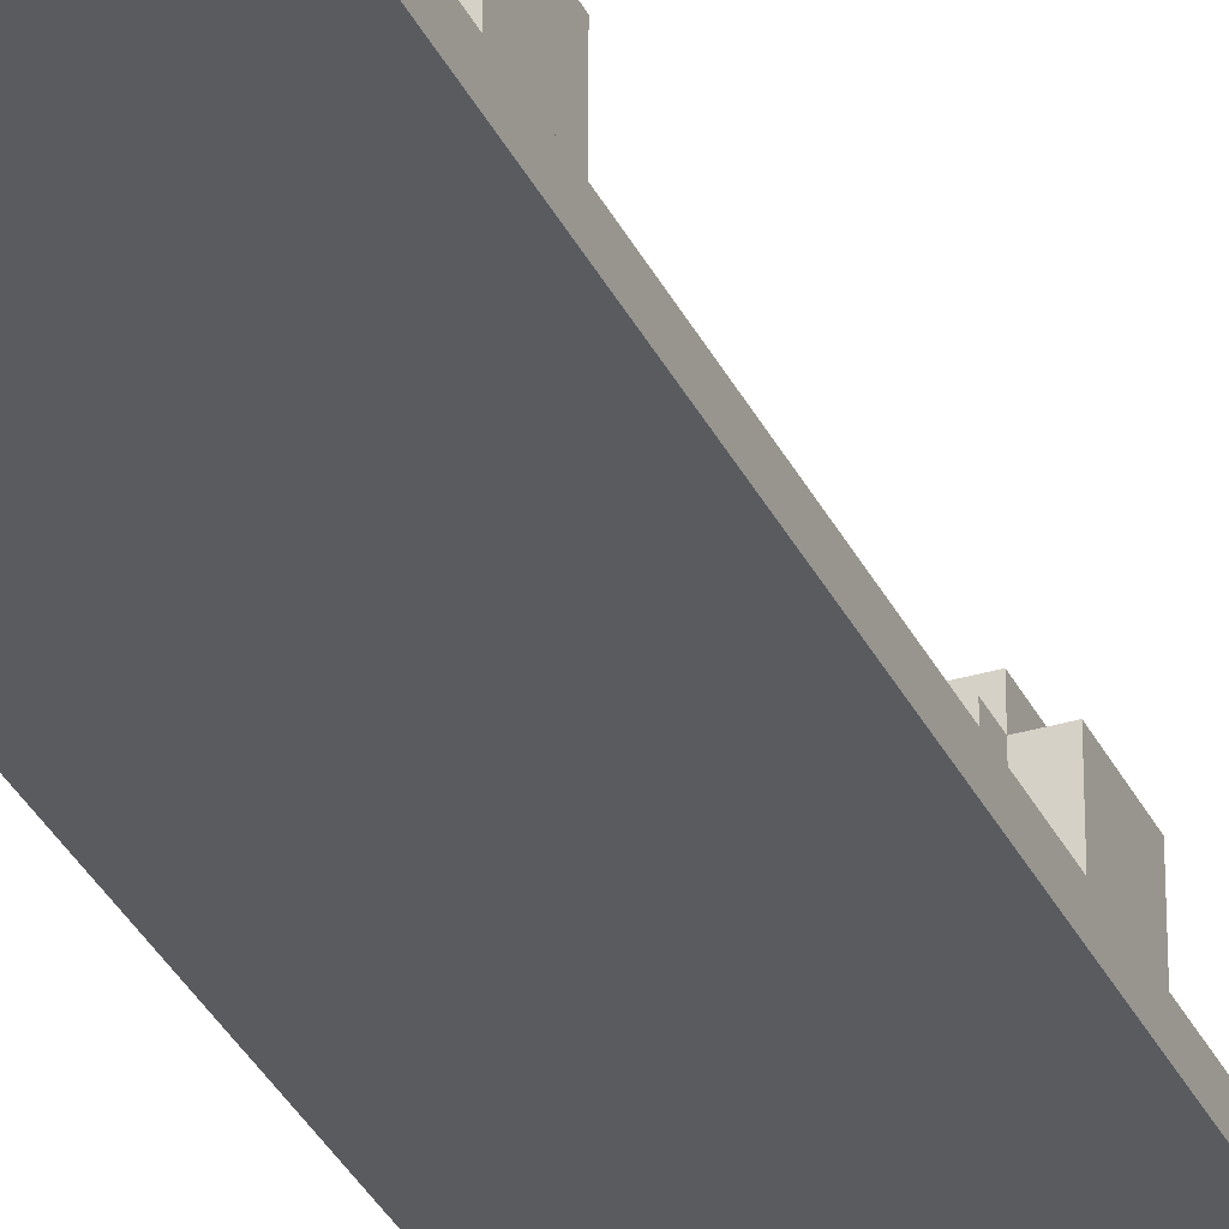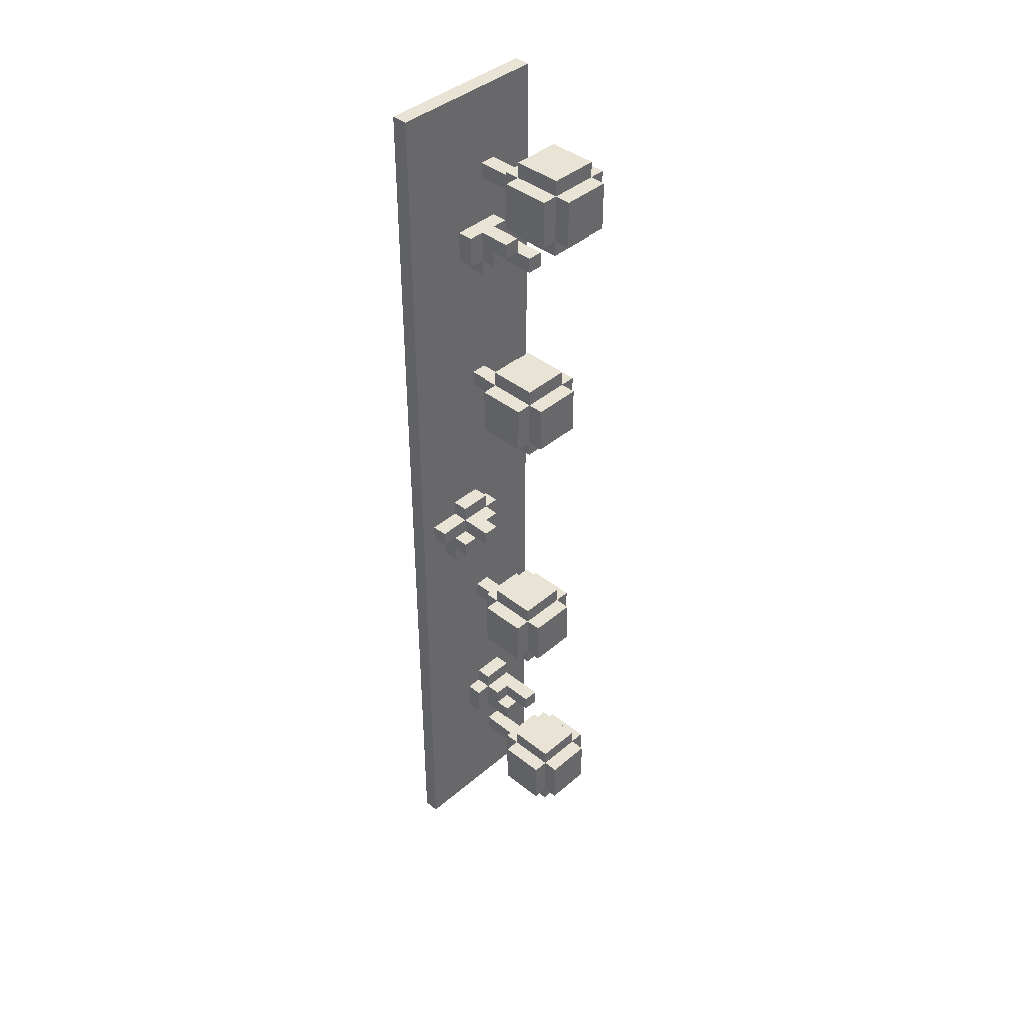
<metadata>
{"format":"obj","ext":"obj","renderer":"f3d","projection":"perspective","resolution":1024,"background":"white","views":[{"elev":-33.0,"azim":-157.5,"up":"+Y"},{"elev":41.0,"azim":134.0,"up":"+Z"}]}
</metadata>
<code>
v -5 0 30
v -5 0 -30
v -5 1 30
v -5 1 -30
v -4 5 26
v -4 5 23
v -4 5 -23
v -4 5 -26
v -4 8 26
v -4 8 23
v -4 8 -23
v -4 8 -26
v -3 4 26
v -3 4 23
v -3 4 11
v -3 4 8
v -3 4 -8
v -3 4 -11
v -3 4 -23
v -3 4 -26
v -3 5 27
v -3 5 26
v -3 5 23
v -3 5 22
v -3 5 -22
v -3 5 -23
v -3 5 -26
v -3 5 -27
v -3 7 11
v -3 7 8
v -3 7 -8
v -3 7 -11
v -3 8 27
v -3 8 26
v -3 8 23
v -3 8 22
v -3 8 -22
v -3 8 -23
v -3 8 -26
v -3 8 -27
v -3 9 26
v -3 9 23
v -3 9 -23
v -3 9 -26
v -2 1 25
v -2 1 24
v -2 1 21
v -2 1 18
v -2 1 -18
v -2 1 -21
v -2 1 -24
v -2 1 -25
v -2 2 21
v -2 2 20
v -2 2 19
v -2 2 18
v -2 2 -18
v -2 2 -19
v -2 2 -20
v -2 2 -21
v -2 3 11
v -2 3 8
v -2 3 -8
v -2 3 -11
v -2 4 25
v -2 4 24
v -2 4 12
v -2 4 11
v -2 4 8
v -2 4 7
v -2 4 -7
v -2 4 -8
v -2 4 -11
v -2 4 -12
v -2 4 -24
v -2 4 -25
v -2 5 20
v -2 5 19
v -2 5 -19
v -2 5 -20
v -2 7 12
v -2 7 11
v -2 7 8
v -2 7 7
v -2 7 -7
v -2 7 -8
v -2 7 -11
v -2 7 -12
v -2 8 11
v -2 8 8
v -2 8 -8
v -2 8 -11
v -1 1 10
v -1 1 9
v -1 1 -1
v -1 1 -3
v -1 1 -9
v -1 1 -10
v -1 2 21
v -1 2 20
v -1 2 -1
v -1 2 -3
v -1 2 -20
v -1 2 -21
v -1 3 10
v -1 3 9
v -1 3 -9
v -1 3 -10
v -1 4 21
v -1 4 20
v -1 4 -20
v -1 4 -21
v 0 1 -0
v 0 1 -1
v 0 2 -0
v 0 2 -1
v 0 2 -2
v 0 3 -1
v 0 3 -2
v 1 1 -3
v 1 1 -4
v 1 2 -3
v 1 2 -4
v 1 3 -1
v 1 3 -2
v 1 4 -1
v 1 4 -2
v 2 2 -2
v 2 2 -3
v 2 3 -2
v 2 3 -3
v -1 1 25
v -1 1 24
v -1 1 -24
v -1 1 -25
v -1 3 20
v -1 3 19
v -1 3 -19
v -1 3 -20
v -1 4 25
v -1 4 24
v -1 4 20
v -1 4 -20
v -1 4 -24
v -1 4 -25
v -1 5 20
v -1 5 19
v -1 5 -19
v -1 5 -20
v 0 1 19
v 0 1 18
v 0 1 10
v 0 1 9
v 0 1 -9
v 0 1 -10
v 0 1 -18
v 0 1 -19
v 0 2 21
v 0 2 19
v 0 2 18
v 0 2 -18
v 0 2 -19
v 0 2 -21
v 0 3 20
v 0 3 19
v 0 3 10
v 0 3 9
v 0 3 -9
v 0 3 -10
v 0 3 -19
v 0 3 -20
v 0 4 26
v 0 4 23
v 0 4 21
v 0 4 20
v 0 4 -20
v 0 4 -21
v 0 4 -23
v 0 4 -26
v 0 5 27
v 0 5 26
v 0 5 23
v 0 5 22
v 0 5 -22
v 0 5 -23
v 0 5 -26
v 0 5 -27
v 0 8 27
v 0 8 26
v 0 8 23
v 0 8 22
v 0 8 -22
v 0 8 -23
v 0 8 -26
v 0 8 -27
v 0 9 26
v 0 9 23
v 0 9 -23
v 0 9 -26
v 1 1 21
v 1 1 19
v 1 1 -19
v 1 1 -21
v 1 2 21
v 1 2 19
v 1 2 -19
v 1 2 -21
v 1 3 11
v 1 3 8
v 1 3 -8
v 1 3 -11
v 1 4 12
v 1 4 11
v 1 4 8
v 1 4 7
v 1 4 -7
v 1 4 -8
v 1 4 -11
v 1 4 -12
v 1 5 26
v 1 5 23
v 1 5 -23
v 1 5 -26
v 1 7 12
v 1 7 11
v 1 7 8
v 1 7 7
v 1 7 -7
v 1 7 -8
v 1 7 -11
v 1 7 -12
v 1 8 26
v 1 8 23
v 1 8 11
v 1 8 8
v 1 8 -8
v 1 8 -11
v 1 8 -23
v 1 8 -26
v 2 1 -0
v 2 1 -1
v 2 2 -0
v 2 2 -1
v 2 2 -2
v 2 3 -2
v 2 4 11
v 2 4 8
v 2 4 -1
v 2 4 -2
v 2 4 -8
v 2 4 -11
v 2 7 11
v 2 7 8
v 2 7 -8
v 2 7 -11
v 3 1 -2
v 3 1 -4
v 3 2 -2
v 3 2 -3
v 3 2 -4
v 3 3 -2
v 3 3 -3
v 4 1 -1
v 4 1 -2
v 4 2 -1
v 4 2 -2
v 5 0 30
v 5 0 -30
v 5 1 30
v 5 1 -30
v -5 0 30
v -5 1 30
v 5 0 30
v 5 1 30
v -3 5 27
v -3 8 27
v 0 5 27
v 0 8 27
v -4 5 26
v -4 8 26
v -3 4 26
v -3 5 26
v -3 8 26
v -3 9 26
v 0 4 26
v 0 5 26
v 0 8 26
v 0 9 26
v 1 5 26
v 1 8 26
v -2 1 25
v -2 4 25
v -1 1 25
v -1 4 25
v -2 1 21
v -2 2 21
v -1 2 21
v -1 4 21
v 0 2 21
v 0 4 21
v 1 1 21
v 1 2 21
v -2 2 20
v -2 5 20
v -1 2 20
v -1 4 20
v -1 5 20
v -2 4 12
v -2 7 12
v 1 4 12
v 1 7 12
v -3 4 11
v -3 7 11
v -2 3 11
v -2 4 11
v -2 7 11
v -2 8 11
v 1 3 11
v 1 4 11
v 1 7 11
v 1 8 11
v 2 4 11
v 2 7 11
v -1 1 10
v -1 3 10
v 0 1 10
v 0 3 10
v 0 1 -0
v 0 2 -0
v 2 1 -0
v 2 2 -0
v -1 1 -1
v -1 2 -1
v 0 1 -1
v 0 2 -1
v 0 3 -1
v 1 3 -1
v 1 4 -1
v 2 1 -1
v 2 2 -1
v 2 4 -1
v 4 1 -1
v 4 2 -1
v 2 2 -2
v 2 3 -2
v 3 2 -2
v 3 3 -2
v -2 4 -7
v -2 7 -7
v 1 4 -7
v 1 7 -7
v -3 4 -8
v -3 7 -8
v -2 3 -8
v -2 4 -8
v -2 7 -8
v -2 8 -8
v 1 3 -8
v 1 4 -8
v 1 7 -8
v 1 8 -8
v 2 4 -8
v 2 7 -8
v -1 1 -9
v -1 3 -9
v 0 1 -9
v 0 3 -9
v -2 1 -18
v -2 2 -18
v 0 1 -18
v 0 2 -18
v -2 2 -19
v -2 5 -19
v -1 3 -19
v -1 5 -19
v 0 1 -19
v 0 2 -19
v 0 3 -19
v 1 1 -19
v 1 2 -19
v -1 3 -20
v -1 4 -20
v 0 3 -20
v 0 4 -20
v -3 5 -22
v -3 8 -22
v 0 5 -22
v 0 8 -22
v -4 5 -23
v -4 8 -23
v -3 4 -23
v -3 5 -23
v -3 8 -23
v -3 9 -23
v 0 4 -23
v 0 5 -23
v 0 8 -23
v 0 9 -23
v 1 5 -23
v 1 8 -23
v -2 1 -24
v -2 4 -24
v -1 1 -24
v -1 4 -24
v -2 1 24
v -2 4 24
v -1 1 24
v -1 4 24
v -4 5 23
v -4 8 23
v -3 4 23
v -3 5 23
v -3 8 23
v -3 9 23
v 0 4 23
v 0 5 23
v 0 8 23
v 0 9 23
v 1 5 23
v 1 8 23
v -3 5 22
v -3 8 22
v 0 5 22
v 0 8 22
v -1 3 20
v -1 4 20
v 0 3 20
v 0 4 20
v -2 2 19
v -2 5 19
v -1 3 19
v -1 5 19
v 0 1 19
v 0 2 19
v 0 3 19
v 1 1 19
v 1 2 19
v -2 1 18
v -2 2 18
v 0 1 18
v 0 2 18
v -1 1 9
v -1 3 9
v 0 1 9
v 0 3 9
v -3 4 8
v -3 7 8
v -2 3 8
v -2 4 8
v -2 7 8
v -2 8 8
v 1 3 8
v 1 4 8
v 1 7 8
v 1 8 8
v 2 4 8
v 2 7 8
v -2 4 7
v -2 7 7
v 1 4 7
v 1 7 7
v 0 2 -2
v 0 3 -2
v 1 3 -2
v 1 4 -2
v 2 2 -2
v 2 3 -2
v 2 4 -2
v 3 1 -2
v 3 2 -2
v 4 1 -2
v 4 2 -2
v -1 1 -3
v -1 2 -3
v 1 1 -3
v 1 2 -3
v 2 2 -3
v 2 3 -3
v 3 2 -3
v 3 3 -3
v 1 1 -4
v 1 2 -4
v 3 1 -4
v 3 2 -4
v -1 1 -10
v -1 3 -10
v 0 1 -10
v 0 3 -10
v -3 4 -11
v -3 7 -11
v -2 3 -11
v -2 4 -11
v -2 7 -11
v -2 8 -11
v 1 3 -11
v 1 4 -11
v 1 7 -11
v 1 8 -11
v 2 4 -11
v 2 7 -11
v -2 4 -12
v -2 7 -12
v 1 4 -12
v 1 7 -12
v -2 2 -20
v -2 5 -20
v -1 2 -20
v -1 4 -20
v -1 5 -20
v -2 1 -21
v -2 2 -21
v -1 2 -21
v -1 4 -21
v 0 2 -21
v 0 4 -21
v 1 1 -21
v 1 2 -21
v -2 1 -25
v -2 4 -25
v -1 1 -25
v -1 4 -25
v -4 5 -26
v -4 8 -26
v -3 4 -26
v -3 5 -26
v -3 8 -26
v -3 9 -26
v 0 4 -26
v 0 5 -26
v 0 8 -26
v 0 9 -26
v 1 5 -26
v 1 8 -26
v -3 5 -27
v -3 8 -27
v 0 5 -27
v 0 8 -27
v -5 0 -30
v -5 1 -30
v 5 0 -30
v 5 1 -30
v -5 0 30
v 5 0 30
v -5 0 -30
v 5 0 -30
v -2 3 11
v 1 3 11
v -1 3 10
v 0 3 10
v -1 3 9
v 0 3 9
v -2 3 8
v 1 3 8
v -2 3 -8
v 1 3 -8
v -1 3 -9
v 0 3 -9
v -1 3 -10
v 0 3 -10
v -2 3 -11
v 1 3 -11
v -3 4 26
v 0 4 26
v -2 4 25
v -1 4 25
v -2 4 24
v -1 4 24
v -3 4 23
v 0 4 23
v -2 4 12
v 1 4 12
v -3 4 11
v -2 4 11
v 1 4 11
v 2 4 11
v -3 4 8
v -2 4 8
v 1 4 8
v 2 4 8
v -2 4 7
v 1 4 7
v -2 4 -7
v 1 4 -7
v -3 4 -8
v -2 4 -8
v 1 4 -8
v 2 4 -8
v -3 4 -11
v -2 4 -11
v 1 4 -11
v 2 4 -11
v -2 4 -12
v 1 4 -12
v -3 4 -23
v 0 4 -23
v -2 4 -24
v -1 4 -24
v -2 4 -25
v -1 4 -25
v -3 4 -26
v 0 4 -26
v -3 5 27
v 0 5 27
v -4 5 26
v -3 5 26
v 0 5 26
v 1 5 26
v -4 5 23
v -3 5 23
v 0 5 23
v 1 5 23
v -3 5 22
v 0 5 22
v -3 5 -22
v 0 5 -22
v -4 5 -23
v -3 5 -23
v 0 5 -23
v 1 5 -23
v -4 5 -26
v -3 5 -26
v 0 5 -26
v 1 5 -26
v -3 5 -27
v 0 5 -27
v -5 1 30
v 5 1 30
v -2 1 25
v -1 1 25
v -2 1 24
v -1 1 24
v -2 1 21
v 1 1 21
v 0 1 19
v 1 1 19
v -2 1 18
v 0 1 18
v -1 1 10
v 0 1 10
v -1 1 9
v 0 1 9
v 0 1 -0
v 2 1 -0
v -1 1 -1
v 0 1 -1
v 2 1 -1
v 4 1 -1
v 3 1 -2
v 4 1 -2
v -1 1 -3
v 1 1 -3
v 1 1 -4
v 3 1 -4
v -1 1 -9
v 0 1 -9
v -1 1 -10
v 0 1 -10
v -2 1 -18
v 0 1 -18
v 0 1 -19
v 1 1 -19
v -2 1 -21
v 1 1 -21
v -2 1 -24
v -1 1 -24
v -2 1 -25
v -1 1 -25
v -5 1 -30
v 5 1 -30
v -2 2 21
v -1 2 21
v 0 2 21
v 1 2 21
v -2 2 20
v -1 2 20
v -2 2 19
v 0 2 19
v 1 2 19
v -2 2 18
v 0 2 18
v 0 2 -0
v 2 2 -0
v -1 2 -1
v 0 2 -1
v 2 2 -1
v 4 2 -1
v 0 2 -2
v 2 2 -2
v 3 2 -2
v 4 2 -2
v -1 2 -3
v 1 2 -3
v 2 2 -3
v 3 2 -3
v 1 2 -4
v 3 2 -4
v -2 2 -18
v 0 2 -18
v -2 2 -19
v 0 2 -19
v 1 2 -19
v -2 2 -20
v -1 2 -20
v -2 2 -21
v -1 2 -21
v 0 2 -21
v 1 2 -21
v -1 3 20
v 0 3 20
v -1 3 19
v 0 3 19
v 0 3 -1
v 1 3 -1
v 0 3 -2
v 1 3 -2
v 2 3 -2
v 3 3 -2
v 2 3 -3
v 3 3 -3
v -1 3 -19
v 0 3 -19
v -1 3 -20
v 0 3 -20
v -1 4 21
v 0 4 21
v -1 4 20
v 0 4 20
v 1 4 -1
v 2 4 -1
v 1 4 -2
v 2 4 -2
v -1 4 -20
v 0 4 -20
v -1 4 -21
v 0 4 -21
v -2 5 20
v -1 5 20
v -2 5 19
v -1 5 19
v -2 5 -19
v -1 5 -19
v -2 5 -20
v -1 5 -20
v -2 7 12
v 1 7 12
v -3 7 11
v -2 7 11
v 1 7 11
v 2 7 11
v -3 7 8
v -2 7 8
v 1 7 8
v 2 7 8
v -2 7 7
v 1 7 7
v -2 7 -7
v 1 7 -7
v -3 7 -8
v -2 7 -8
v 1 7 -8
v 2 7 -8
v -3 7 -11
v -2 7 -11
v 1 7 -11
v 2 7 -11
v -2 7 -12
v 1 7 -12
v -3 8 27
v 0 8 27
v -4 8 26
v -3 8 26
v 0 8 26
v 1 8 26
v -4 8 23
v -3 8 23
v 0 8 23
v 1 8 23
v -3 8 22
v 0 8 22
v -2 8 11
v 1 8 11
v -2 8 8
v 1 8 8
v -2 8 -8
v 1 8 -8
v -2 8 -11
v 1 8 -11
v -3 8 -22
v 0 8 -22
v -4 8 -23
v -3 8 -23
v 0 8 -23
v 1 8 -23
v -4 8 -26
v -3 8 -26
v 0 8 -26
v 1 8 -26
v -3 8 -27
v 0 8 -27
v -3 9 26
v 0 9 26
v -3 9 23
v 0 9 23
v -3 9 -23
v 0 9 -23
v -3 9 -26
v 0 9 -26
f 3 2 1
f 4 2 3
f 9 6 5
f 10 6 9
f 11 8 7
f 12 8 11
f 22 14 13
f 23 14 22
f 26 20 19
f 27 20 26
f 29 16 15
f 30 16 29
f 31 18 17
f 32 18 31
f 33 22 21
f 34 22 33
f 35 24 23
f 36 24 35
f 37 26 25
f 38 26 37
f 39 28 27
f 40 28 39
f 41 35 34
f 42 35 41
f 43 39 38
f 44 39 43
f 53 48 47
f 54 48 53
f 55 48 54
f 56 48 55
f 57 50 49
f 58 50 57
f 59 50 58
f 60 50 59
f 65 46 45
f 66 46 65
f 68 62 61
f 69 62 68
f 72 64 63
f 73 64 72
f 75 52 51
f 76 52 75
f 77 55 54
f 78 55 77
f 79 59 58
f 80 59 79
f 81 68 67
f 82 68 81
f 83 70 69
f 84 70 83
f 85 72 71
f 86 72 85
f 87 74 73
f 88 74 87
f 89 83 82
f 90 83 89
f 91 87 86
f 92 87 91
f 101 96 95
f 102 96 101
f 105 94 93
f 106 94 105
f 107 98 97
f 108 98 107
f 109 100 99
f 110 100 109
f 111 104 103
f 112 104 111
f 115 114 113
f 116 114 115
f 118 117 116
f 119 117 118
f 122 121 120
f 123 121 122
f 126 125 124
f 127 125 126
f 130 129 128
f 131 129 130
f 132 133 140
f 140 133 141
f 136 137 142
f 138 139 143
f 134 135 144
f 144 135 145
f 142 137 146
f 146 137 147
f 138 143 148
f 148 143 149
f 150 151 159
f 159 151 160
f 156 157 161
f 161 157 162
f 158 159 164
f 164 159 165
f 152 153 166
f 166 153 167
f 154 155 168
f 168 155 169
f 162 163 170
f 170 163 171
f 158 164 174
f 174 164 175
f 171 163 176
f 176 163 177
f 172 173 181
f 181 173 182
f 178 179 185
f 185 179 186
f 180 181 188
f 188 181 189
f 182 183 190
f 190 183 191
f 184 185 192
f 192 185 193
f 186 187 194
f 194 187 195
f 189 190 196
f 196 190 197
f 193 194 198
f 198 194 199
f 200 201 204
f 204 201 205
f 202 203 206
f 206 203 207
f 208 209 213
f 213 209 214
f 210 211 217
f 217 211 218
f 212 213 224
f 224 213 225
f 214 215 226
f 226 215 227
f 216 217 228
f 228 217 229
f 218 219 230
f 230 219 231
f 220 221 232
f 232 221 233
f 225 226 234
f 234 226 235
f 229 230 236
f 236 230 237
f 222 223 238
f 238 223 239
f 240 241 242
f 242 241 243
f 243 244 245
f 243 245 248
f 248 245 249
f 246 247 252
f 252 247 253
f 250 251 254
f 254 251 255
f 256 257 258
f 258 257 259
f 259 257 260
f 258 259 261
f 261 259 262
f 263 264 265
f 265 264 266
f 267 268 269
f 269 268 270
f 273 272 271
f 274 272 273
f 277 276 275
f 278 276 277
f 282 280 279
f 283 280 282
f 285 282 281
f 286 282 285
f 287 284 283
f 288 284 287
f 289 287 286
f 290 287 289
f 293 292 291
f 294 292 293
f 297 296 295
f 299 297 295
f 299 298 297
f 300 298 299
f 301 299 295
f 302 299 301
f 305 304 303
f 306 304 305
f 307 304 306
f 310 309 308
f 311 309 310
f 315 313 312
f 316 313 315
f 318 315 314
f 319 315 318
f 320 317 316
f 321 317 320
f 322 320 319
f 323 320 322
f 326 325 324
f 327 325 326
f 330 329 328
f 331 329 330
f 334 333 332
f 335 333 334
f 337 336 335
f 340 337 335
f 340 338 337
f 341 338 340
f 342 340 339
f 343 340 342
f 346 345 344
f 347 345 346
f 350 349 348
f 351 349 350
f 355 353 352
f 356 353 355
f 358 355 354
f 359 355 358
f 360 357 356
f 361 357 360
f 362 360 359
f 363 360 362
f 366 365 364
f 367 365 366
f 370 369 368
f 371 369 370
f 374 373 372
f 375 373 374
f 377 374 372
f 378 374 377
f 379 377 376
f 380 377 379
f 383 382 381
f 384 382 383
f 387 386 385
f 388 386 387
f 392 390 389
f 393 390 392
f 395 392 391
f 396 392 395
f 397 394 393
f 398 394 397
f 399 397 396
f 400 397 399
f 403 402 401
f 404 402 403
f 405 406 407
f 407 406 408
f 409 410 412
f 412 410 413
f 411 412 415
f 415 412 416
f 413 414 417
f 417 414 418
f 416 417 419
f 419 417 420
f 421 422 423
f 423 422 424
f 425 426 427
f 427 426 428
f 429 430 431
f 431 430 432
f 429 431 434
f 434 431 435
f 433 434 436
f 436 434 437
f 438 439 440
f 440 439 441
f 442 443 444
f 444 443 445
f 446 447 449
f 449 447 450
f 448 449 452
f 452 449 453
f 450 451 454
f 454 451 455
f 453 454 456
f 456 454 457
f 458 459 460
f 460 459 461
f 462 463 464
f 462 464 466
f 464 465 466
f 466 465 467
f 467 465 468
f 469 470 471
f 471 470 472
f 473 474 475
f 475 474 476
f 477 478 479
f 479 478 480
f 481 482 483
f 483 482 484
f 485 486 487
f 487 486 488
f 489 490 492
f 492 490 493
f 491 492 495
f 495 492 496
f 493 494 497
f 497 494 498
f 496 497 499
f 499 497 500
f 501 502 503
f 503 502 504
f 505 506 507
f 507 506 508
f 508 506 509
f 510 511 512
f 510 512 514
f 512 513 514
f 514 513 515
f 510 514 516
f 516 514 517
f 518 519 520
f 520 519 521
f 522 523 525
f 525 523 526
f 524 525 528
f 528 525 529
f 526 527 530
f 530 527 531
f 529 530 532
f 532 530 533
f 534 535 536
f 536 535 537
f 538 539 540
f 540 539 541
f 544 543 542
f 545 543 544
f 548 547 546
f 549 547 548
f 550 548 546
f 551 547 549
f 552 550 546
f 552 551 550
f 553 547 551
f 553 551 552
f 556 555 554
f 557 555 556
f 558 556 554
f 559 555 557
f 560 558 554
f 560 559 558
f 561 555 559
f 561 559 560
f 564 563 562
f 565 563 564
f 566 564 562
f 567 563 565
f 568 566 562
f 568 567 566
f 569 563 567
f 569 567 568
f 573 571 570
f 574 571 573
f 576 573 572
f 577 573 576
f 578 575 574
f 579 575 578
f 580 578 577
f 581 578 580
f 585 583 582
f 586 583 585
f 588 585 584
f 589 585 588
f 590 587 586
f 591 587 590
f 592 590 589
f 593 590 592
f 596 595 594
f 597 595 596
f 598 596 594
f 599 595 597
f 600 598 594
f 600 599 598
f 601 595 599
f 601 599 600
f 605 603 602
f 606 603 605
f 608 605 604
f 609 605 608
f 610 607 606
f 611 607 610
f 612 610 609
f 613 610 612
f 617 615 614
f 618 615 617
f 620 617 616
f 621 617 620
f 622 619 618
f 623 619 622
f 624 622 621
f 625 622 624
f 626 627 628
f 628 627 629
f 626 628 630
f 629 627 631
f 626 630 632
f 630 631 632
f 631 627 633
f 632 631 633
f 633 627 635
f 626 632 636
f 634 635 637
f 636 637 638
f 637 635 639
f 638 637 639
f 636 638 640
f 639 635 641
f 641 635 642
f 640 641 642
f 635 627 643
f 642 635 643
f 640 642 644
f 636 640 644
f 644 642 645
f 643 627 646
f 646 627 647
f 647 627 649
f 636 644 650
f 650 651 652
f 648 649 653
f 650 652 654
f 652 653 654
f 636 650 654
f 654 653 655
f 636 654 656
f 655 653 657
f 626 636 658
f 656 657 658
f 636 656 658
f 657 653 659
f 658 657 659
f 659 653 660
f 660 653 661
f 626 658 662
f 661 653 663
f 626 662 664
f 662 663 664
f 664 663 665
f 626 664 666
f 665 663 667
f 626 666 668
f 666 667 668
f 663 653 669
f 668 667 669
f 653 649 669
f 649 627 669
f 667 663 669
f 670 671 674
f 674 671 675
f 672 673 677
f 677 673 678
f 676 677 679
f 679 677 680
f 681 682 684
f 684 682 685
f 683 684 687
f 685 686 688
f 688 686 689
f 689 686 690
f 683 687 691
f 687 688 691
f 691 688 692
f 692 688 693
f 693 694 695
f 692 693 695
f 695 694 696
f 697 698 699
f 699 698 700
f 702 703 704
f 704 703 705
f 700 701 706
f 706 701 707
f 708 709 710
f 710 709 711
f 712 713 714
f 714 713 715
f 716 717 718
f 718 717 719
f 720 721 722
f 722 721 723
f 724 725 726
f 726 725 727
f 728 729 730
f 730 729 731
f 732 733 734
f 734 733 735
f 736 737 738
f 738 737 739
f 740 741 742
f 742 741 743
f 744 745 747
f 747 745 748
f 746 747 750
f 750 747 751
f 748 749 752
f 752 749 753
f 751 752 754
f 754 752 755
f 756 757 759
f 759 757 760
f 758 759 762
f 762 759 763
f 760 761 764
f 764 761 765
f 763 764 766
f 766 764 767
f 768 769 771
f 771 769 772
f 770 771 774
f 774 771 775
f 772 773 776
f 776 773 777
f 775 776 778
f 778 776 779
f 780 781 782
f 782 781 783
f 784 785 786
f 786 785 787
f 788 789 791
f 791 789 792
f 790 791 794
f 794 791 795
f 792 793 796
f 796 793 797
f 795 796 798
f 798 796 799
f 800 801 802
f 802 801 803
f 804 805 806
f 806 805 807

</code>
